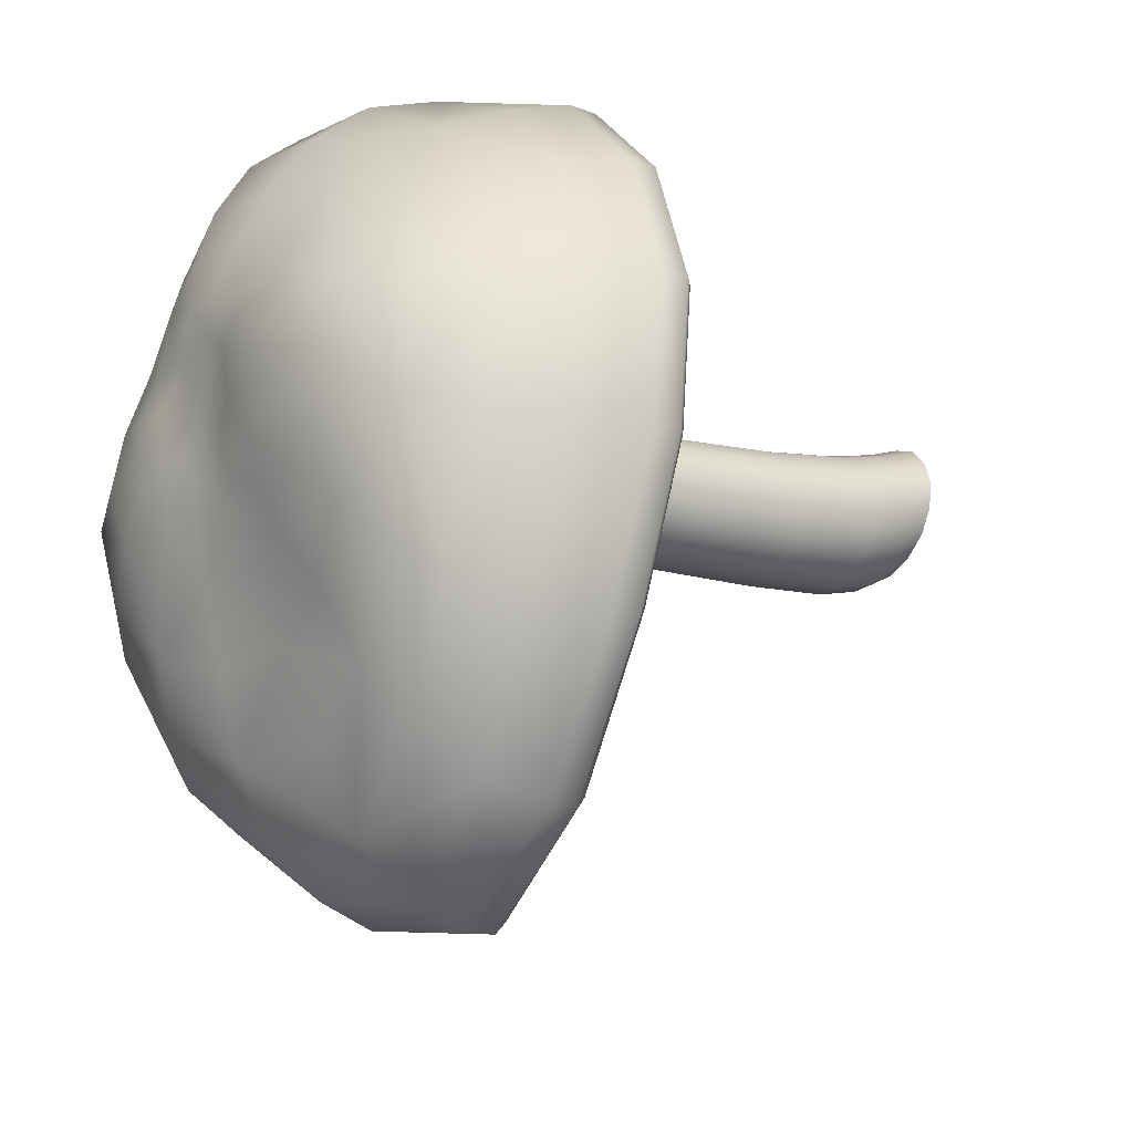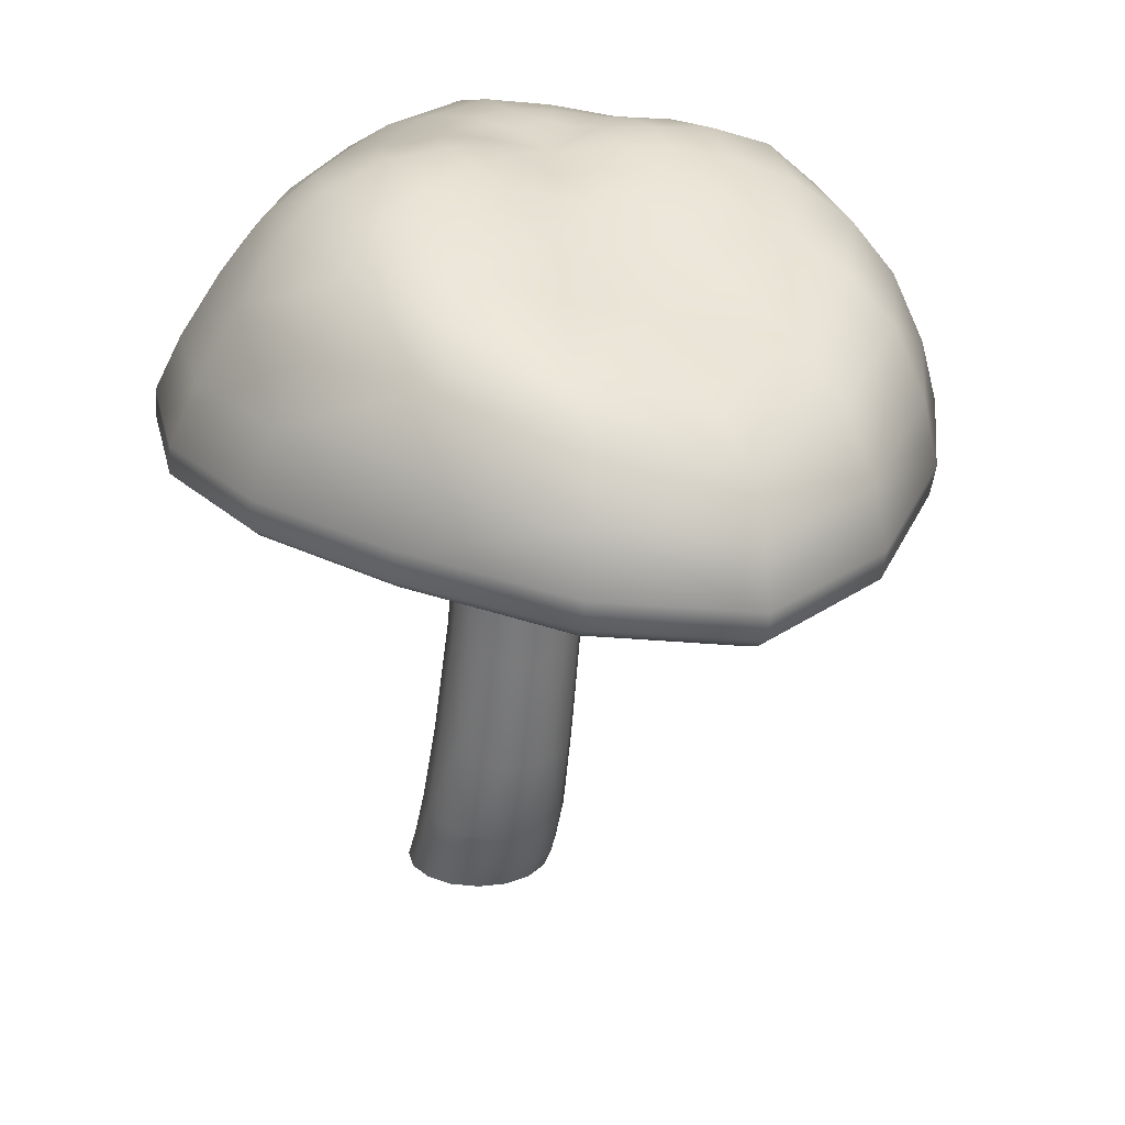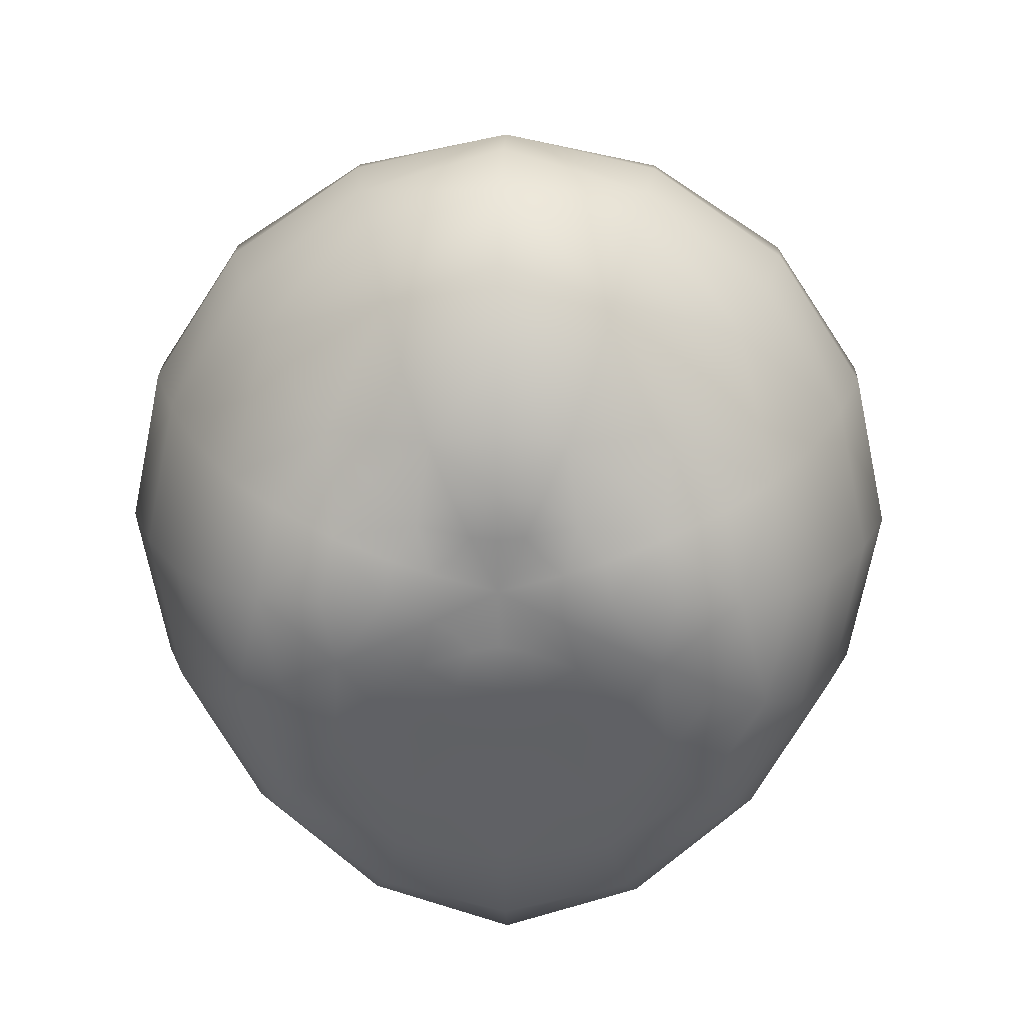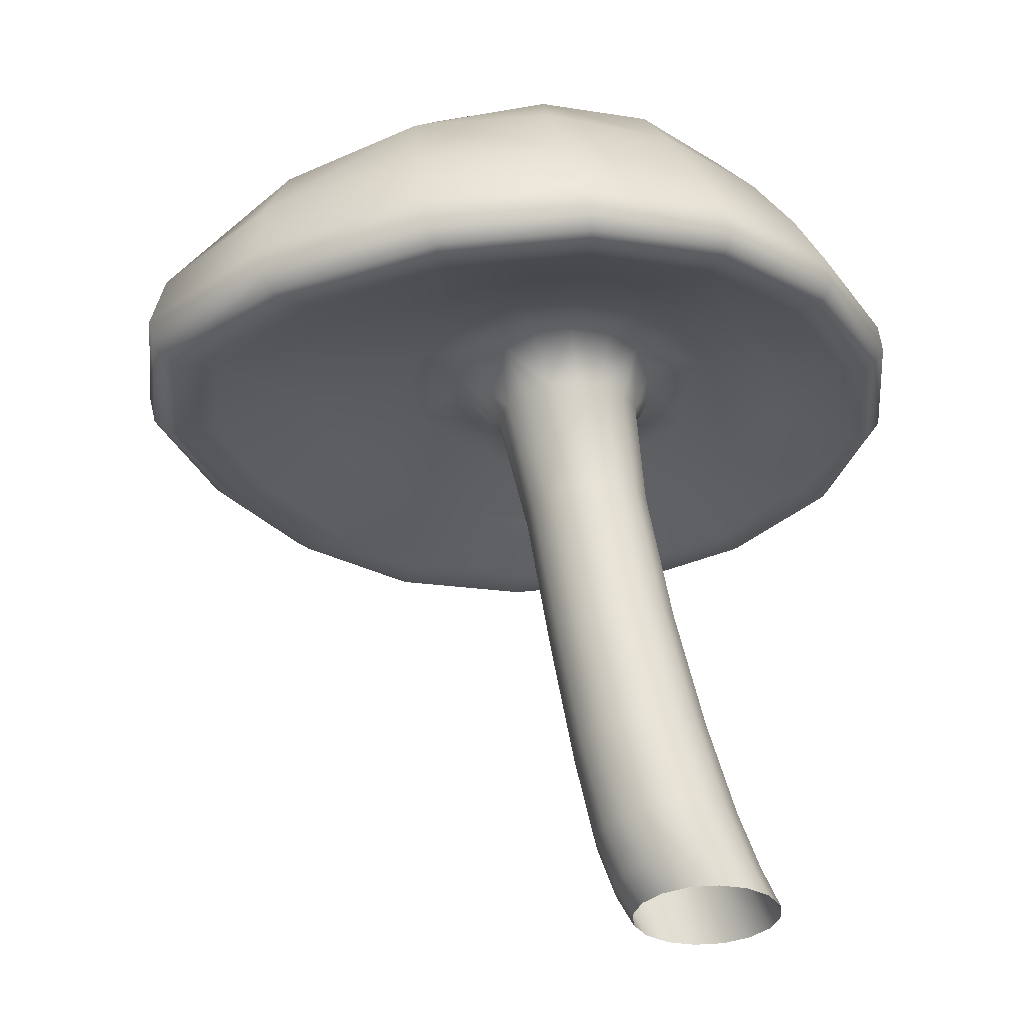
<metadata>
{"format":"obj","ext":"obj","renderer":"f3d","projection":"perspective","resolution":1024,"background":"white","views":[{"elev":-33.9,"azim":-124.6,"up":"+Z"},{"elev":21.0,"azim":155.8,"up":"+Y"},{"elev":14.4,"azim":-178.2,"up":"+Z"},{"elev":-32.7,"azim":-118.3,"up":"+Y"}]}
</metadata>
<code>
g default
v 1.627 1.534 -82.4
v 3.927 0.9005 -87.9
v -1.627 0.6381 -90.18
v -3.927 1.271 -84.68
v 3.927 1.271 -84.68
v 1.627 0.6381 -90.18
v -3.927 0.9005 -87.9
v -1.627 1.534 -82.4
v 3.694 9.625 -87.72
v 1.53 8.57 -92.84
v -3.694 9.007 -90.72
v -1.53 10.06 -85.61
v 1.53 10.06 -85.61
v 3.694 9.007 -90.72
v -1.53 8.57 -92.84
v -3.694 9.625 -87.72
v 3.461 24 -93.94
v -1.434 23.77 -95.94
v -3.461 24.33 -91.1
v 3.461 24.33 -91.1
v 1.434 23.77 -95.94
v -3.461 24 -93.94
v -1.434 24.57 -89.09
v 1.434 24.57 -89.09
v -2.255 33.21 -88.74
v 2.255 33.21 -88.74
v 5.445 32.98 -96.49
v -2.255 32.89 -99.68
v -5.445 33.11 -91.98
v 5.445 33.11 -91.98
v 2.255 32.89 -99.68
v -5.445 32.98 -96.49
v 12.62 31.5 -89.45
v 5.227 29.93 -108.8
v -12.62 30.9 -99.89
v -5.227 31.94 -82.03
v 5.227 31.94 -82.03
v 12.62 30.9 -99.89
v -5.227 29.93 -108.8
v -12.62 31.5 -89.45
v -18.24 29.61 -87.42
v 18.24 29.61 -87.42
v 7.554 26.7 -116.3
v -18.24 28.55 -102.5
v -7.554 30.35 -76.76
v 7.554 30.35 -76.76
v 18.24 28.55 -102.5
v -7.554 26.7 -116.3
v 8.008 31.36 -75.93
v 19.33 29.45 -103.2
v -8.008 27.55 -117.7
v -19.33 30.56 -87.25
v 19.33 30.56 -87.25
v 8.008 27.55 -117.7
v -19.33 29.45 -103.2
v -8.008 31.36 -75.93
v -18.16 34.68 -104.1
v -7.52 36.38 -76.72
v 7.52 36.38 -76.72
v 18.16 34.68 -104.1
v -7.52 32.54 -117.6
v -18.16 35.27 -88.71
v 18.16 35.27 -88.71
v 7.52 32.54 -117.6
v 14.06 41.9 -91.1
v 5.825 38.56 -112.4
v -14.06 41.55 -103.1
v -5.825 42.82 -81.49
v 5.825 42.82 -81.49
v 14.06 41.55 -103.1
v -5.825 38.56 -112.4
v -14.06 41.9 -91.1
v -3.491 42.34 -104.6
v -8.428 45.42 -93.25
v 8.428 45.42 -93.25
v 3.491 42.34 -104.6
v -8.428 44.74 -100.2
v -3.491 45.69 -88.3
v 3.491 45.69 -88.3
v 8.428 44.74 -100.2
v 1.392 45.86 -93.06
v 3.362 45.35 -97.7
v -1.392 44.55 -99.51
v -3.362 45.81 -95.03
v 3.362 45.81 -95.03
v 1.392 44.55 -99.51
v -3.362 45.35 -97.7
v -1.392 45.86 -93.06
v -1.627 -0.6278 -81.18
v -3.927 -0.6878 -83.48
v -3.927 -0.7727 -86.74
v -1.627 -0.8327 -89.04
v 1.627 -0.8327 -89.04
v 3.927 -0.7727 -86.74
v 3.927 -0.6878 -83.48
v 1.627 -0.6278 -81.18
v -1.603 4.747 -83.81
v -3.869 4.34 -86.04
v -3.869 3.764 -89.19
v -1.603 3.357 -91.41
v 1.603 3.357 -91.41
v 3.869 3.764 -89.19
v 3.869 4.34 -86.04
v 1.603 4.747 -83.81
v 3.015 1.43 -83.31
v 0 1.572 -82.07
v 3.015 0.7421 -89.27
v 4.264 1.086 -86.29
v -3.015 0.7421 -89.27
v 0 0.5997 -90.51
v -3.015 1.43 -83.31
v -4.264 1.086 -86.29
v -1.458 16.87 -87.47
v -3.519 16.5 -89.49
v -3.519 15.97 -92.36
v -1.458 15.6 -94.38
v 1.458 15.6 -94.38
v 3.519 15.97 -92.36
v 3.519 16.5 -89.49
v 1.458 16.87 -87.47
v 4.011 9.316 -89.22
v 2.836 9.889 -86.45
v 0 8.506 -93.15
v 2.836 8.743 -92
v -4.011 9.316 -89.22
v -2.836 8.743 -92
v 0 10.13 -85.29
v -2.836 9.889 -86.45
v -1.639 30.8 -89.76
v -3.957 30.68 -92.08
v -3.957 30.53 -95.35
v -1.639 30.42 -97.67
v 1.639 30.42 -97.67
v 3.957 30.53 -95.35
v 3.957 30.68 -92.08
v 1.639 30.8 -89.76
v 2.657 23.86 -95.15
v 3.758 24.17 -92.52
v -2.657 23.86 -95.15
v 0 23.74 -96.24
v -2.657 24.47 -89.89
v -3.758 24.17 -92.52
v 2.657 24.47 -89.89
v 0 24.6 -88.8
v -3.409 33.15 -86.14
v -8.23 32.94 -91.02
v -8.23 32.67 -97.83
v -3.409 32.35 -103
v 3.409 32.35 -103
v 8.23 32.67 -97.83
v 8.23 32.94 -91.02
v 3.409 33.15 -86.14
v 0 33.23 -88.26
v -4.181 33.17 -90.04
v 4.181 33.17 -90.04
v 4.181 32.93 -98.41
v 5.912 33.05 -94.23
v -4.181 32.93 -98.41
v 0 32.88 -100.1
v -5.912 33.05 -94.23
v -6.883 30.65 -78.28
v -16.62 29.99 -88.01
v -16.62 29.06 -101.7
v -6.883 27.45 -114.2
v 6.883 27.45 -114.2
v 16.62 29.06 -101.7
v 16.62 29.99 -88.01
v 6.883 30.65 -78.28
v 13.7 31.2 -94.67
v 9.688 31.76 -84.99
v 0 29.6 -110.7
v 9.688 30.51 -104.7
v -13.7 31.2 -94.67
v -9.688 30.51 -104.7
v 0 32.01 -80.92
v -9.688 31.76 -84.99
v -7.756 30.71 -76.35
v -18.73 29.94 -87.3
v -18.73 28.86 -102.8
v -7.756 26.98 -116.9
v 7.756 26.98 -116.9
v 18.73 28.86 -102.8
v 18.73 29.94 -87.3
v 7.756 30.71 -76.35
v -14 30.06 -80.99
v -19.8 29.08 -94.96
v 19.8 29.08 -94.96
v 14 30.06 -80.99
v 0 26.04 -119.5
v 14 27.83 -109.7
v -14 27.83 -109.7
v 0 30.46 -75.19
v -8.023 33.02 -75.92
v -19.37 32.13 -87.6
v -19.37 31.12 -103.7
v -8.023 29.16 -118.1
v 8.023 29.16 -118.1
v 19.37 31.12 -103.7
v 19.37 32.13 -87.6
v 8.023 33.02 -75.92
v 14.84 31.04 -80.42
v 0 31.48 -74.27
v 14.84 28.69 -110.8
v 20.99 30.01 -95.23
v -14.84 28.69 -110.8
v 0 26.88 -120.9
v -14.84 31.04 -80.42
v -20.99 30.01 -95.23
v -6.715 40.1 -78.52
v -16.21 38.9 -90.04
v -16.21 38.65 -104.1
v -6.715 36.18 -115.9
v 6.715 36.18 -115.9
v 16.21 38.65 -104.1
v 16.21 38.9 -90.04
v 6.715 40.1 -78.52
v -19.71 34.92 -96.31
v -13.94 34.06 -111.5
v 0 36.73 -74.48
v -13.94 35.76 -81.96
v 13.94 35.76 -81.96
v 13.94 34.06 -111.5
v 19.71 34.92 -96.31
v 0 31.56 -120.4
v -4.775 44.65 -84.97
v -11.53 44.12 -92.09
v -11.53 43.53 -101.7
v -4.775 40.38 -108.3
v 4.775 40.38 -108.3
v 11.53 43.53 -101.7
v 11.53 44.12 -92.09
v 4.775 44.65 -84.97
v 15.27 42.04 -96.95
v 10.8 41.9 -85.85
v 0 37.46 -113.8
v 10.8 40.4 -108.6
v -15.27 42.04 -96.95
v -10.8 40.4 -108.6
v 0 43.52 -79.52
v -10.8 41.9 -85.85
v -2.265 46.05 -91.11
v -5.469 45.93 -94.32
v -5.469 45.31 -98.72
v -2.265 43.9 -101.6
v 2.265 43.9 -101.6
v 5.469 45.31 -98.72
v 5.469 45.93 -94.32
v 2.265 46.05 -91.11
v -6.47 43.49 -103.1
v 0 41.78 -105.1
v -6.47 45.17 -90.34
v -9.151 45.56 -96.65
v 9.151 45.56 -96.65
v 6.47 45.17 -90.34
v 6.47 43.49 -103.1
v 0 46.14 -87.49
v 0 45.78 -93.22
v 2.233 45.69 -94.15
v 2.233 44.91 -98.44
v 3.158 45.6 -96.35
v -2.233 44.91 -98.44
v 0 44.48 -99.27
v -2.233 45.69 -94.15
v -3.158 45.6 -96.35
v 0 -0.619 -80.85
v -3.015 -0.6516 -82.1
v -4.264 -0.7302 -85.11
v -3.015 -0.8089 -88.12
v 0 -0.8415 -89.37
v 3.015 -0.8089 -88.12
v 4.264 -0.7302 -85.11
v 3.015 -0.6516 -82.1
v 0 4.807 -83.49
v -2.97 4.585 -84.7
v -4.201 4.052 -87.61
v -2.97 3.518 -90.53
v 0 3.297 -91.74
v 2.97 3.518 -90.53
v 4.201 4.052 -87.61
v 2.97 4.585 -84.7
v 0 16.93 -87.17
v -2.702 16.72 -88.27
v -3.821 16.24 -90.92
v -2.702 15.75 -93.58
v 0 15.55 -94.68
v 2.702 15.75 -93.58
v 3.821 16.24 -90.92
v 2.702 16.72 -88.27
v 0 30.81 -89.42
v -3.038 30.75 -90.68
v -4.297 30.61 -93.72
v -3.038 30.46 -96.75
v 0 30.4 -98
v 3.038 30.46 -96.75
v 4.297 30.61 -93.72
v 3.038 30.75 -90.68
v 0 33.18 -85.4
v -6.319 33.06 -88.09
v -8.936 32.81 -94.43
v -6.319 32.52 -100.8
v 0 32.25 -103.9
v 6.319 32.52 -100.8
v 8.936 32.81 -94.43
v 6.319 33.06 -88.09
v 0 30.75 -76.85
v -12.76 30.39 -82.14
v -18.04 29.52 -94.88
v -12.76 28.42 -108.3
v 0 26.88 -117
v 12.76 28.42 -108.3
v 18.04 29.52 -94.88
v 12.76 30.39 -82.14
v 0 30.82 -74.74
v -14.38 30.4 -80.69
v -20.33 29.4 -95.04
v -14.38 28.12 -110.2
v 0 26.31 -120.1
v 14.38 28.12 -110.2
v 20.33 29.4 -95.04
v 14.38 30.4 -80.69
v 0 33.19 -74.09
v -14.87 32.62 -80.68
v -21.03 31.61 -95.63
v -14.87 30.4 -111.4
v 0 28.42 -121.3
v 14.87 30.4 -111.4
v 21.03 31.61 -95.63
v 14.87 32.62 -80.68
v 0 40.65 -76.08
v -12.45 39.26 -83.83
v -17.6 38.78 -96.88
v -12.45 37.97 -110.7
v 0 35.01 -118.1
v 12.45 37.97 -110.7
v 17.6 38.78 -96.88
v 12.45 39.26 -83.83
v 0 45.34 -83.69
v -8.852 43.82 -88.02
v -12.52 44.4 -96.79
v -8.852 42.02 -105.9
v 0 39.53 -109
v 8.852 42.02 -105.9
v 12.52 44.4 -96.79
v 8.852 43.82 -88.02
v 0 46.18 -90.73
v -4.112 45.83 -92.49
v -5.815 45.85 -96.52
v -4.112 44.55 -100.5
v 0 43.64 -101.9
v 4.112 44.55 -100.5
v 5.815 45.85 -96.52
v 4.112 45.83 -92.49
v 0 45.07 -96.16
g Mashroom4:Mesh
f 1 96 265 106
f 1 105 272 96
f 1 104 280 105
f 1 106 273 104
f 2 94 271 108
f 2 107 270 94
f 2 102 278 107
f 2 108 279 102
f 3 92 269 110
f 3 109 268 92
f 3 100 276 109
f 3 110 277 100
f 4 90 267 112
f 4 111 266 90
f 4 98 274 111
f 4 112 275 98
f 5 95 272 105
f 5 108 271 95
f 5 103 279 108
f 5 105 280 103
f 6 93 270 107
f 6 110 269 93
f 6 101 277 110
f 6 107 278 101
f 7 91 268 109
f 7 112 267 91
f 7 99 275 112
f 7 109 276 99
f 8 89 266 111
f 8 106 265 89
f 8 97 273 106
f 8 111 274 97
f 9 103 280 122
f 9 121 279 103
f 9 119 287 121
f 9 122 288 119
f 10 101 278 124
f 10 123 277 101
f 10 117 285 123
f 10 124 286 117
f 11 99 276 126
f 11 125 275 99
f 11 115 283 125
f 11 126 284 115
f 12 97 274 128
f 12 127 273 97
f 12 113 281 127
f 12 128 282 113
f 13 104 273 127
f 13 122 280 104
f 13 120 288 122
f 13 127 281 120
f 14 102 279 121
f 14 124 278 102
f 14 118 286 124
f 14 121 287 118
f 15 100 277 123
f 15 126 276 100
f 15 116 284 126
f 15 123 285 116
f 16 98 275 125
f 16 128 274 98
f 16 114 282 128
f 16 125 283 114
f 17 118 287 138
f 17 137 286 118
f 17 134 294 137
f 17 138 295 134
f 18 116 285 140
f 18 139 284 116
f 18 132 292 139
f 18 140 293 132
f 19 114 283 142
f 19 141 282 114
f 19 130 290 141
f 19 142 291 130
f 20 119 288 143
f 20 138 287 119
f 20 135 295 138
f 20 143 296 135
f 21 117 286 137
f 21 140 285 117
f 21 133 293 140
f 21 137 294 133
f 22 115 284 139
f 22 142 283 115
f 22 131 291 142
f 22 139 292 131
f 23 113 282 141
f 23 144 281 113
f 23 129 289 144
f 23 141 290 129
f 24 120 281 144
f 24 143 288 120
f 24 136 296 143
f 24 144 289 136
f 49 184 313 202
f 49 201 320 184
f 49 200 328 201
f 49 202 321 200
f 50 182 319 204
f 50 203 318 182
f 50 198 326 203
f 50 204 327 198
f 51 180 317 206
f 51 205 316 180
f 51 196 324 205
f 51 206 325 196
f 52 178 315 208
f 52 207 314 178
f 52 194 322 207
f 52 208 323 194
f 53 183 320 201
f 53 204 319 183
f 53 199 327 204
f 53 201 328 199
f 54 181 318 203
f 54 206 317 181
f 54 197 325 206
f 54 203 326 197
f 55 179 316 205
f 55 208 315 179
f 55 195 323 208
f 55 205 324 195
f 56 177 314 207
f 56 202 313 177
f 56 193 321 202
f 56 207 322 193
f 57 195 324 218
f 57 217 323 195
f 57 211 331 217
f 57 218 332 211
f 58 193 322 220
f 58 219 321 193
f 58 209 329 219
f 58 220 330 209
f 59 200 321 219
f 59 221 328 200
f 59 216 336 221
f 59 219 329 216
f 60 198 327 223
f 60 222 326 198
f 60 214 334 222
f 60 223 335 214
f 61 196 325 224
f 61 218 324 196
f 61 212 332 218
f 61 224 333 212
f 62 194 323 217
f 62 220 322 194
f 62 210 330 220
f 62 217 331 210
f 63 199 328 221
f 63 223 327 199
f 63 215 335 223
f 63 221 336 215
f 64 197 326 222
f 64 224 325 197
f 64 213 333 224
f 64 222 334 213
f 65 215 336 234
f 65 233 335 215
f 65 231 343 233
f 65 234 344 231
f 66 213 334 236
f 66 235 333 213
f 66 229 341 235
f 66 236 342 229
f 67 211 332 238
f 67 237 331 211
f 67 227 339 237
f 67 238 340 227
f 68 209 330 240
f 68 239 329 209
f 68 225 337 239
f 68 240 338 225
f 69 216 329 239
f 69 234 336 216
f 69 232 344 234
f 69 239 337 232
f 70 214 335 233
f 70 236 334 214
f 70 230 342 236
f 70 233 343 230
f 71 212 333 235
f 71 238 332 212
f 71 228 340 238
f 71 235 341 228
f 72 210 331 237
f 72 240 330 210
f 72 226 338 240
f 72 237 339 226
f 73 228 341 250
f 73 249 340 228
f 73 244 348 249
f 73 250 349 244
f 74 226 339 252
f 74 251 338 226
f 74 242 346 251
f 74 252 347 242
f 75 231 344 254
f 75 253 343 231
f 75 247 351 253
f 75 254 352 247
f 76 229 342 255
f 76 250 341 229
f 76 245 349 250
f 76 255 350 245
f 77 227 340 249
f 77 252 339 227
f 77 243 347 252
f 77 249 348 243
f 78 225 338 251
f 78 256 337 225
f 78 241 345 256
f 78 251 346 241
f 79 232 337 256
f 79 254 344 232
f 79 248 352 254
f 79 256 345 248
f 80 230 343 253
f 80 255 342 230
f 80 246 350 255
f 80 253 351 246
f 81 248 345 257
f 81 258 352 248
f 81 257 353 258
f 82 246 351 260
f 82 259 350 246
f 82 260 353 259
f 83 244 349 262
f 83 261 348 244
f 83 262 353 261
f 84 242 347 264
f 84 263 346 242
f 84 264 353 263
f 85 247 352 258
f 85 260 351 247
f 85 258 353 260
f 86 245 350 259
f 86 262 349 245
f 86 259 353 262
f 87 243 348 261
f 87 264 347 243
f 87 261 353 264
f 88 241 346 263
f 88 257 345 241
f 88 263 353 257
f 25 129 290 154
f 25 153 289 129
f 25 145 297 153
f 25 154 298 145
f 26 136 289 153
f 26 155 296 136
f 26 152 304 155
f 26 153 297 152
f 27 134 295 157
f 27 156 294 134
f 27 150 302 156
f 27 157 303 150
f 28 132 293 159
f 28 158 292 132
f 28 148 300 158
f 28 159 301 148
f 29 130 291 160
f 29 154 290 130
f 29 146 298 154
f 29 160 299 146
f 30 135 296 155
f 30 157 295 135
f 30 151 303 157
f 30 155 304 151
f 31 133 294 156
f 31 159 293 133
f 31 149 301 159
f 31 156 302 149
f 32 131 292 158
f 32 160 291 131
f 32 147 299 160
f 32 158 300 147
f 33 151 304 170
f 33 169 303 151
f 33 167 311 169
f 33 170 312 167
f 34 149 302 172
f 34 171 301 149
f 34 165 309 171
f 34 172 310 165
f 35 147 300 174
f 35 173 299 147
f 35 163 307 173
f 35 174 308 163
f 36 145 298 176
f 36 175 297 145
f 36 161 305 175
f 36 176 306 161
f 37 152 297 175
f 37 170 304 152
f 37 168 312 170
f 37 175 305 168
f 38 150 303 169
f 38 172 302 150
f 38 166 310 172
f 38 169 311 166
f 39 148 301 171
f 39 174 300 148
f 39 164 308 174
f 39 171 309 164
f 40 146 299 173
f 40 176 298 146
f 40 162 306 176
f 40 173 307 162
f 41 162 307 186
f 41 185 306 162
f 41 178 314 185
f 41 186 315 178
f 42 167 312 188
f 42 187 311 167
f 42 183 319 187
f 42 188 320 183
f 43 165 310 190
f 43 189 309 165
f 43 181 317 189
f 43 190 318 181
f 44 163 308 191
f 44 186 307 163
f 44 179 315 186
f 44 191 316 179
f 45 161 306 185
f 45 192 305 161
f 45 177 313 192
f 45 185 314 177
f 46 168 305 192
f 46 188 312 168
f 46 184 320 188
f 46 192 313 184
f 47 166 311 187
f 47 190 310 166
f 47 182 318 190
f 47 187 319 182
f 48 164 309 189
f 48 191 308 164
f 48 180 316 191
f 48 189 317 180

</code>
